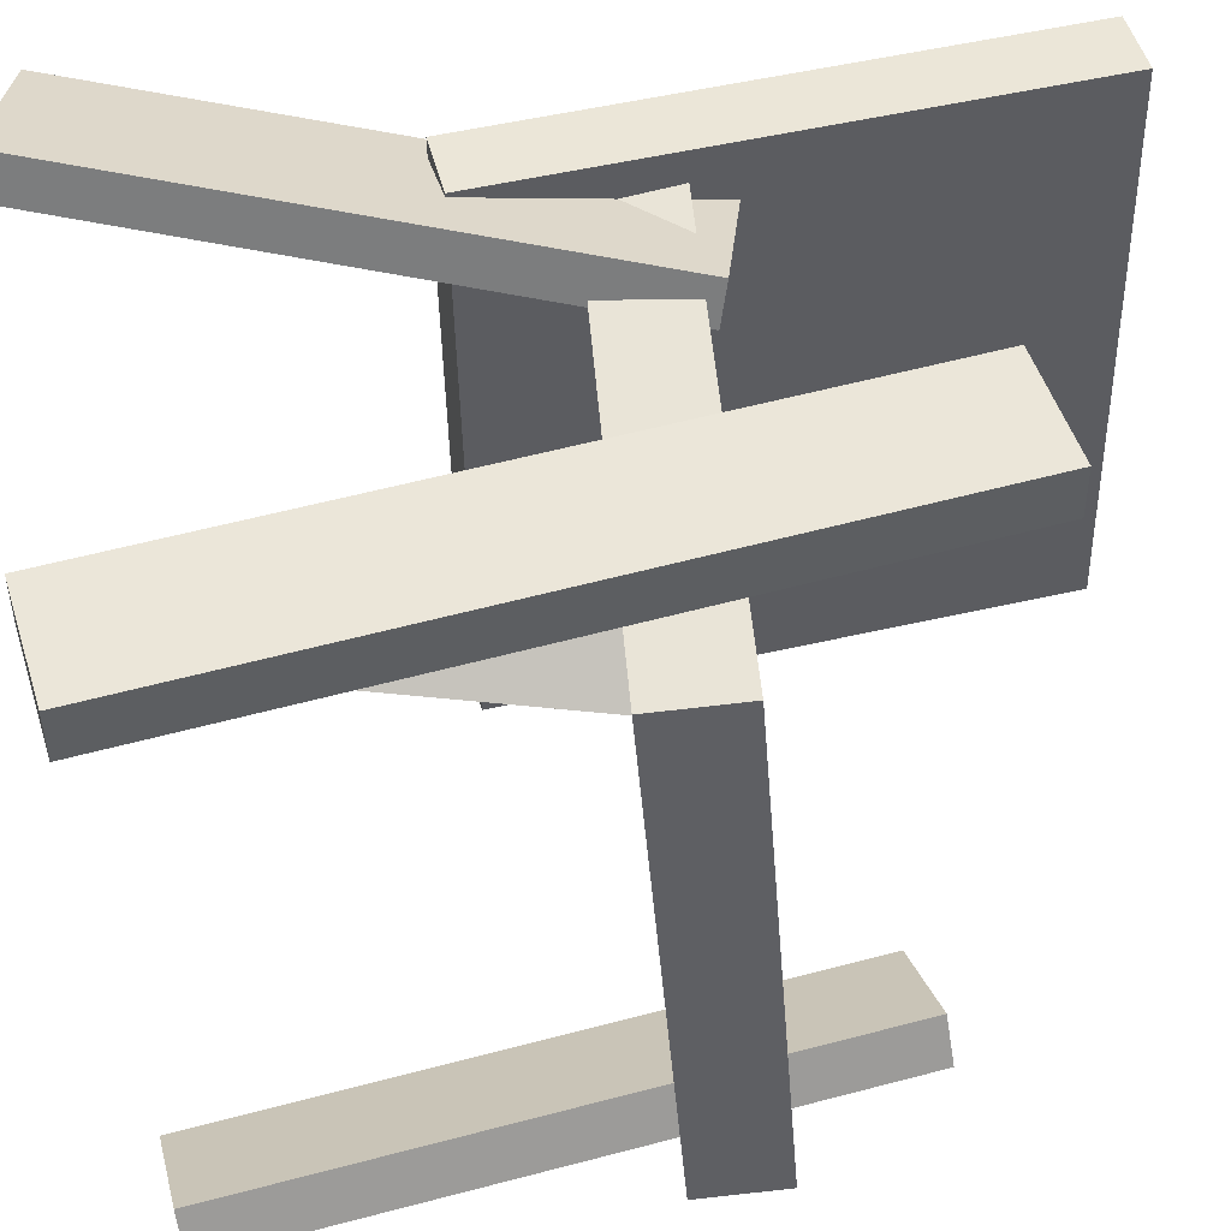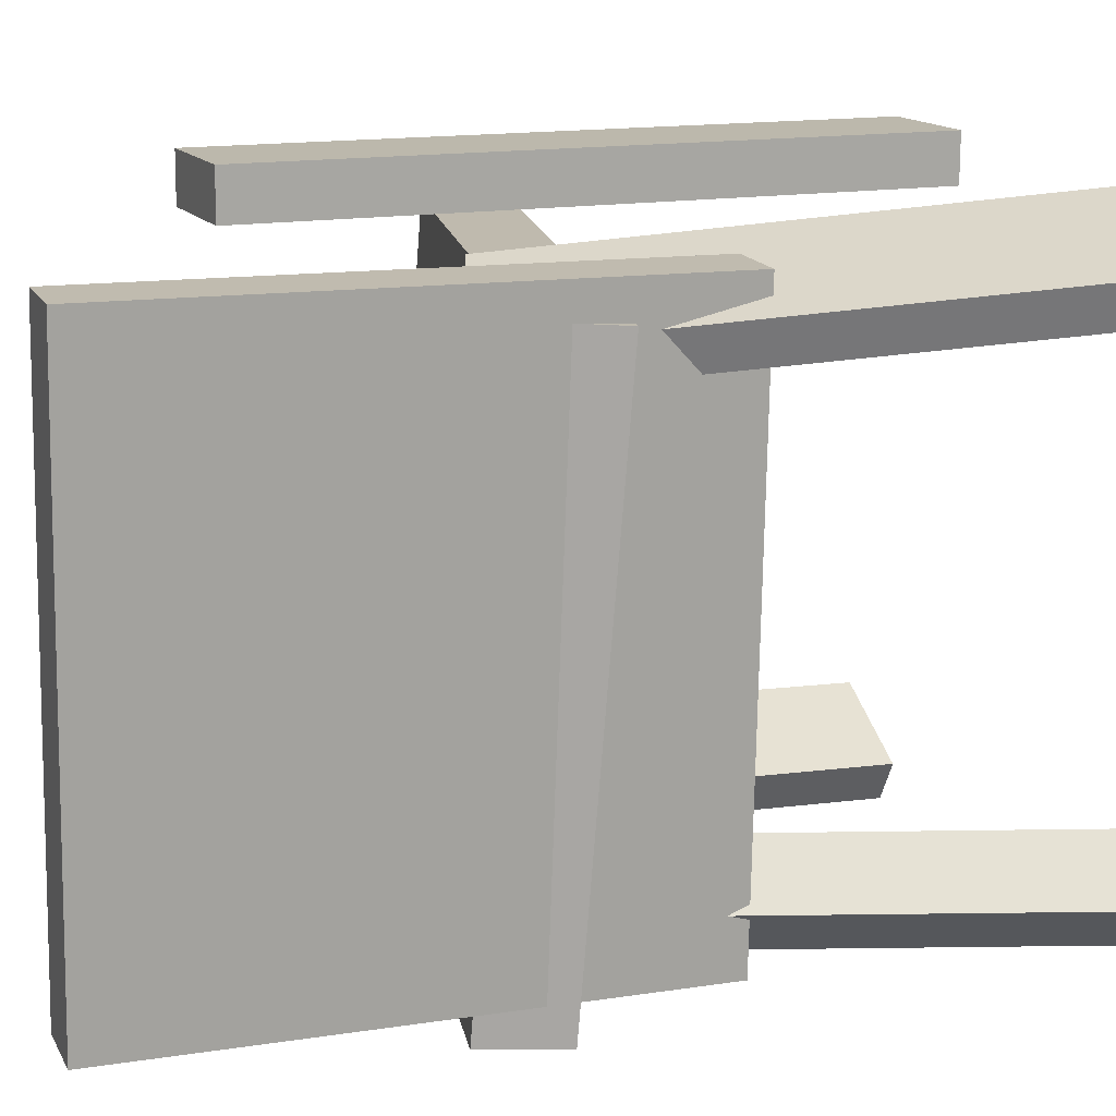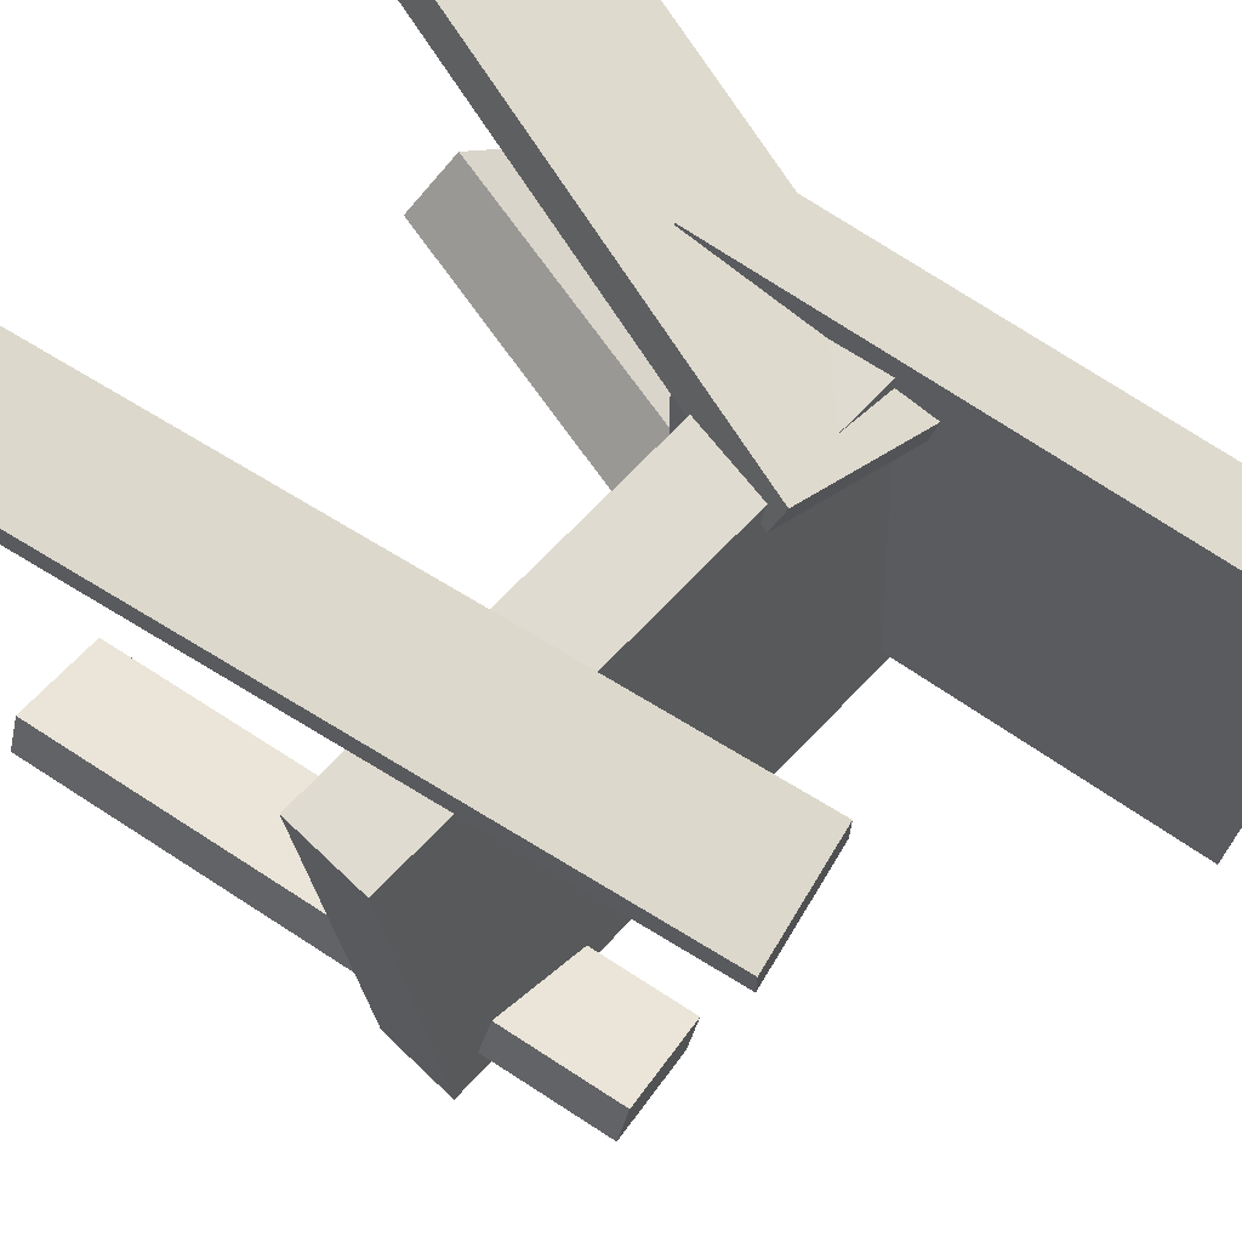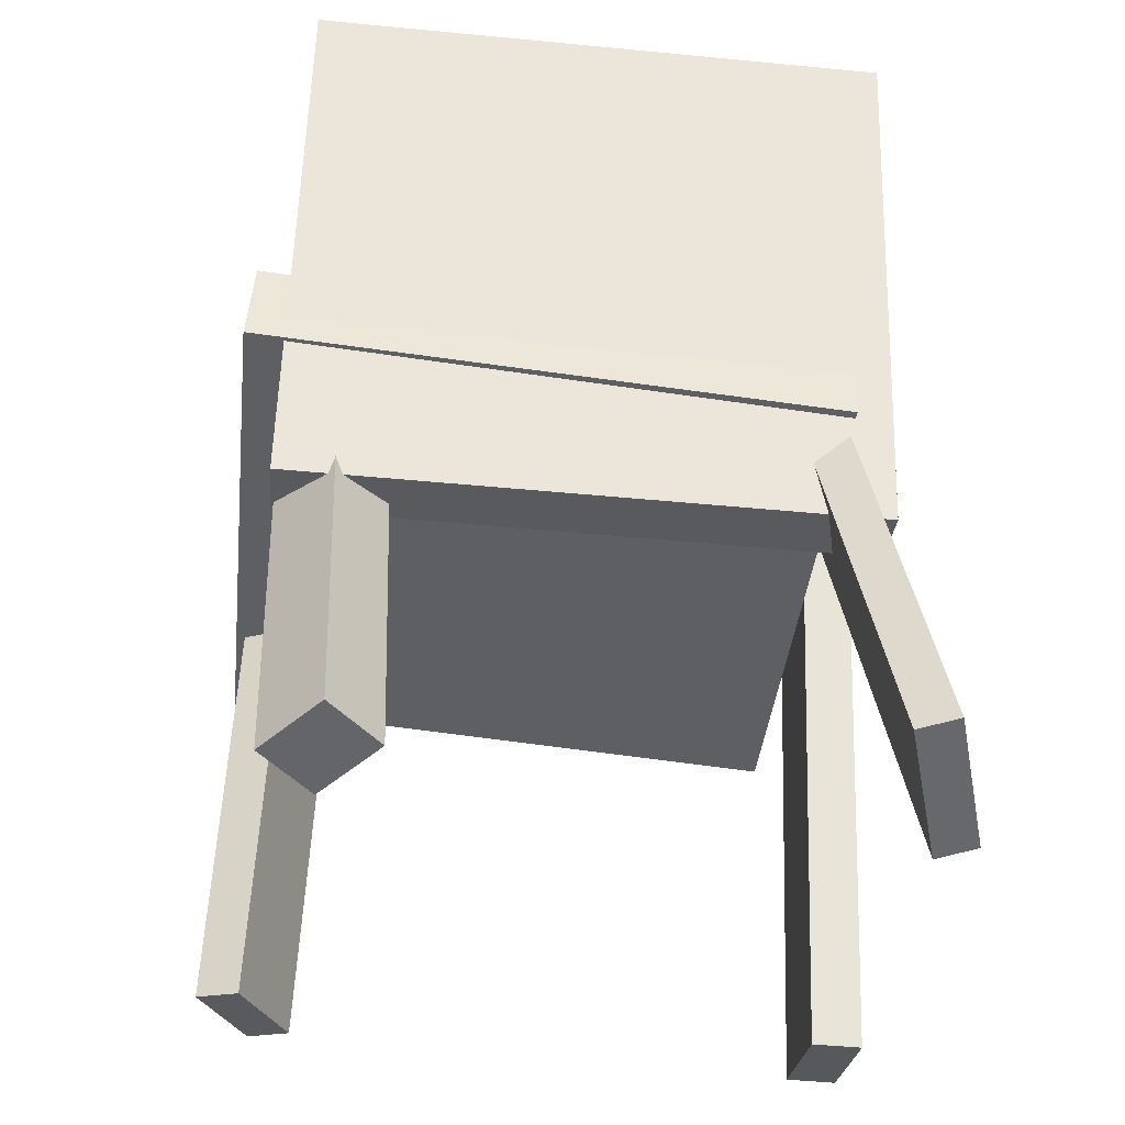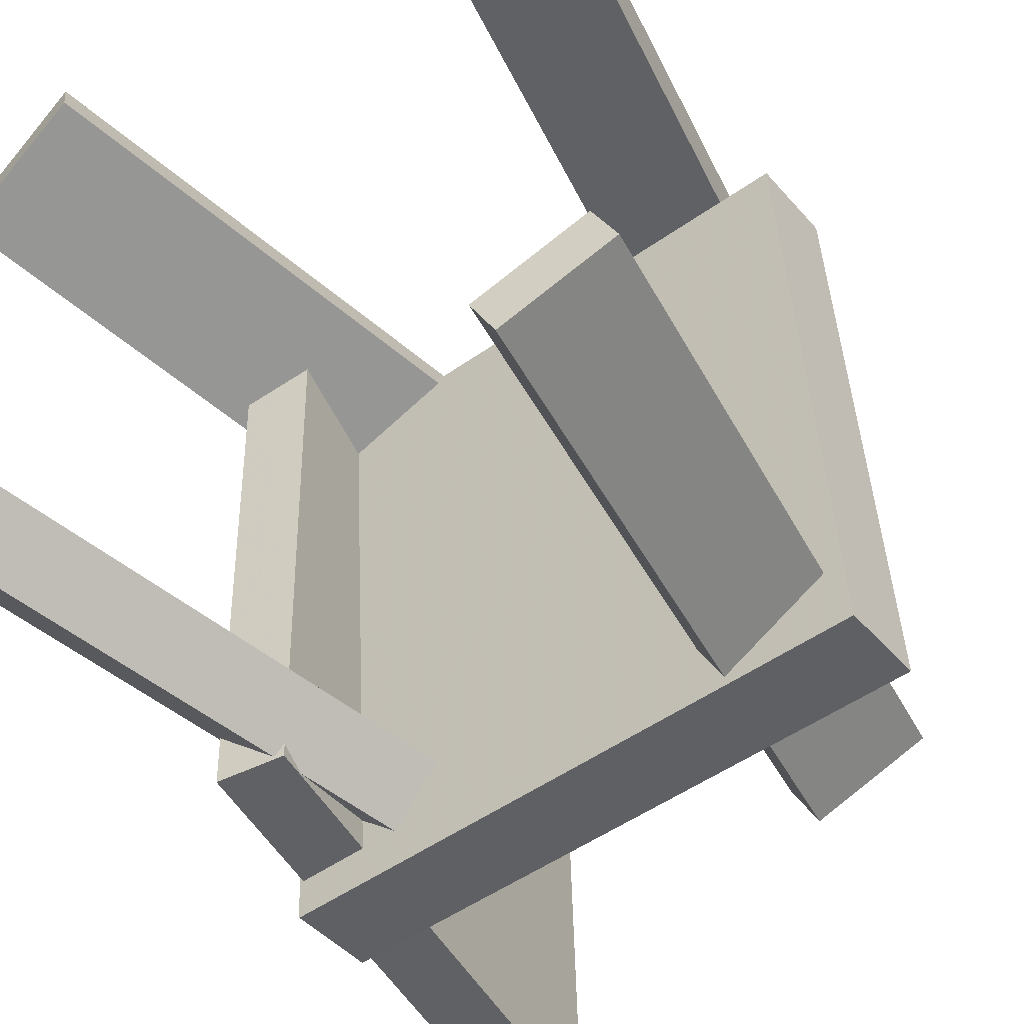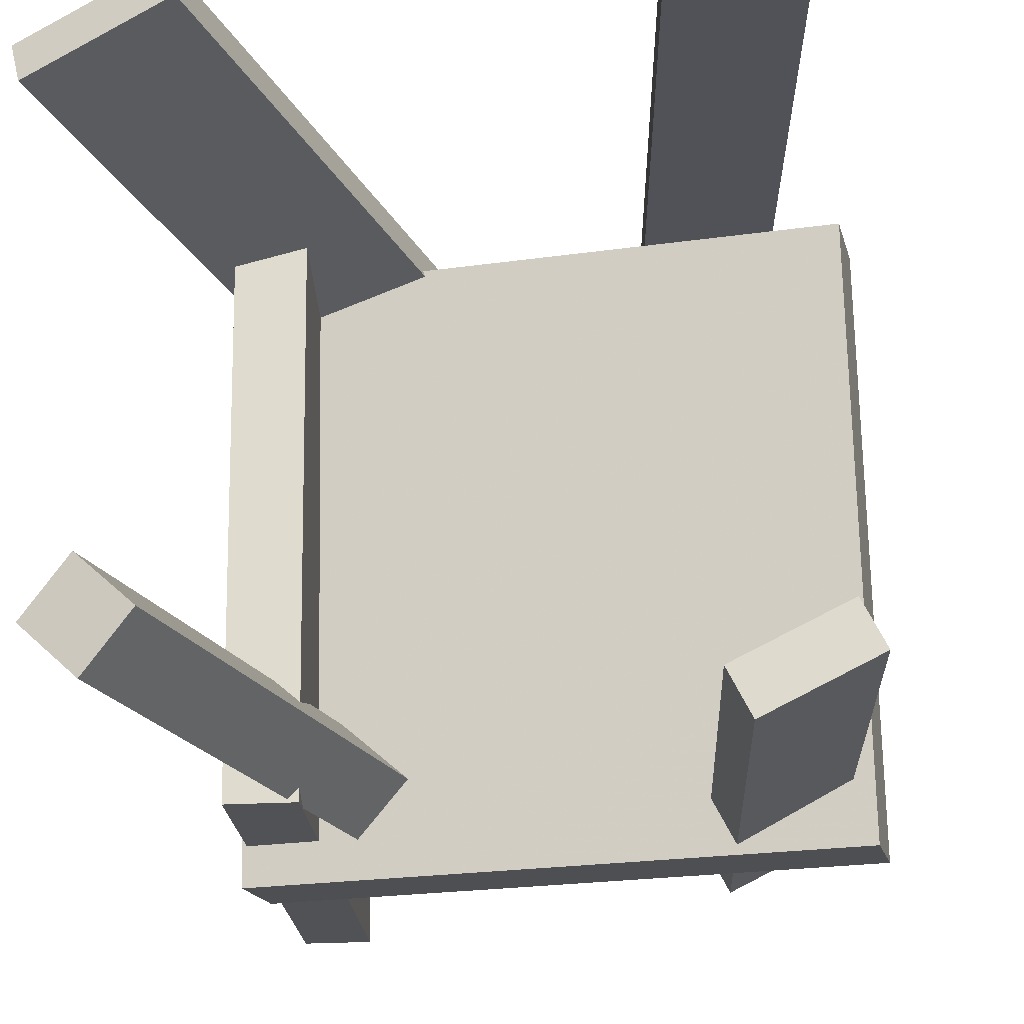
<metadata>
{"format":"obj","ext":"obj","renderer":"f3d","projection":"perspective","resolution":1024,"background":"white","views":[{"elev":48.0,"azim":82.8,"up":"+Z"},{"elev":15.5,"azim":-102.8,"up":"+Z"},{"elev":72.2,"azim":131.2,"up":"+Z"},{"elev":-38.2,"azim":-96.8,"up":"+Y"},{"elev":-49.7,"azim":35.1,"up":"+Z"},{"elev":-22.1,"azim":10.6,"up":"+Z"}]}
</metadata>
<code>
v -0.1944 -0.09429 -0.2407
v -0.1995 -0.1019 0.2281
v -0.2483 0.3472 -0.2341
v -0.2533 0.3396 0.2347
v -0.1406 -0.08773 -0.24
v -0.1457 -0.09535 0.2288
v -0.1945 0.3538 -0.2334
v -0.1995 0.3462 0.2354
f 1.0 7.0 5.0
f 1.0 3.0 7.0
f 1.0 4.0 3.0
f 1.0 2.0 4.0
f 3.0 8.0 7.0
f 3.0 4.0 8.0
f 5.0 7.0 8.0
f 5.0 8.0 6.0
f 1.0 5.0 6.0
f 1.0 6.0 2.0
f 2.0 6.0 8.0
f 2.0 8.0 4.0
v 0.1578 0.2247 0.2228
v 0.06213 0.2081 0.2241
v 0.1584 0.2244 0.2638
v 0.06272 0.2077 0.265
v 0.2552 -0.3353 0.217
v 0.1595 -0.3519 0.2182
v 0.2558 -0.3356 0.2579
v 0.1601 -0.3523 0.2591
f 9.0 15.0 13.0
f 9.0 11.0 15.0
f 9.0 12.0 11.0
f 9.0 10.0 12.0
f 11.0 16.0 15.0
f 11.0 12.0 16.0
f 13.0 15.0 16.0
f 13.0 16.0 14.0
f 9.0 13.0 14.0
f 9.0 14.0 10.0
f 10.0 14.0 16.0
f 10.0 16.0 12.0
v -0.2213 -0.3499 -0.147
v -0.1233 0.06556 -0.1536
v -0.2587 -0.3418 -0.1894
v -0.1607 0.07371 -0.196
v -0.174 -0.3618 -0.1909
v -0.07597 0.0537 -0.1976
v -0.2114 -0.3537 -0.2334
v -0.1134 0.06185 -0.24
f 17.0 23.0 21.0
f 17.0 19.0 23.0
f 17.0 20.0 19.0
f 17.0 18.0 20.0
f 19.0 24.0 23.0
f 19.0 20.0 24.0
f 21.0 23.0 24.0
f 21.0 24.0 22.0
f 17.0 21.0 22.0
f 17.0 22.0 18.0
f 18.0 22.0 24.0
f 18.0 24.0 20.0
v 0.1834 -0.3229 -0.239
v 0.1144 0.1617 -0.2194
v 0.2005 -0.3191 -0.2732
v 0.1315 0.1655 -0.2536
v 0.2651 -0.313 -0.197
v 0.1961 0.1716 -0.1774
v 0.2822 -0.3091 -0.2311
v 0.2132 0.1754 -0.2115
f 25.0 31.0 29.0
f 25.0 27.0 31.0
f 25.0 28.0 27.0
f 25.0 26.0 28.0
f 27.0 32.0 31.0
f 27.0 28.0 32.0
f 29.0 31.0 32.0
f 29.0 32.0 30.0
f 25.0 29.0 30.0
f 25.0 30.0 26.0
f 26.0 30.0 32.0
f 26.0 32.0 28.0
v 0.2493 -0.03452 0.2032
v -0.2168 -0.01247 0.2
v 0.2543 0.001613 -0.2666
v -0.2119 0.02366 -0.2699
v 0.2525 0.03439 0.2085
v -0.2136 0.05644 0.2053
v 0.2575 0.07052 -0.2613
v -0.2086 0.09257 -0.2645
f 33.0 39.0 37.0
f 33.0 35.0 39.0
f 33.0 36.0 35.0
f 33.0 34.0 36.0
f 35.0 40.0 39.0
f 35.0 36.0 40.0
f 37.0 39.0 40.0
f 37.0 40.0 38.0
f 33.0 37.0 38.0
f 33.0 38.0 34.0
f 34.0 38.0 40.0
f 34.0 40.0 36.0
v -0.1678 0.08262 0.1497
v -0.2813 -0.3498 0.1993
v -0.177 0.08873 0.182
v -0.2905 -0.3437 0.2316
v -0.0511 0.05635 0.1877
v -0.1646 -0.3761 0.2374
v -0.06026 0.06246 0.22
v -0.1738 -0.3699 0.2697
f 41.0 47.0 45.0
f 41.0 43.0 47.0
f 41.0 44.0 43.0
f 41.0 42.0 44.0
f 43.0 48.0 47.0
f 43.0 44.0 48.0
f 45.0 47.0 48.0
f 45.0 48.0 46.0
f 41.0 45.0 46.0
f 41.0 46.0 42.0
f 42.0 46.0 48.0
f 42.0 48.0 44.0

</code>
